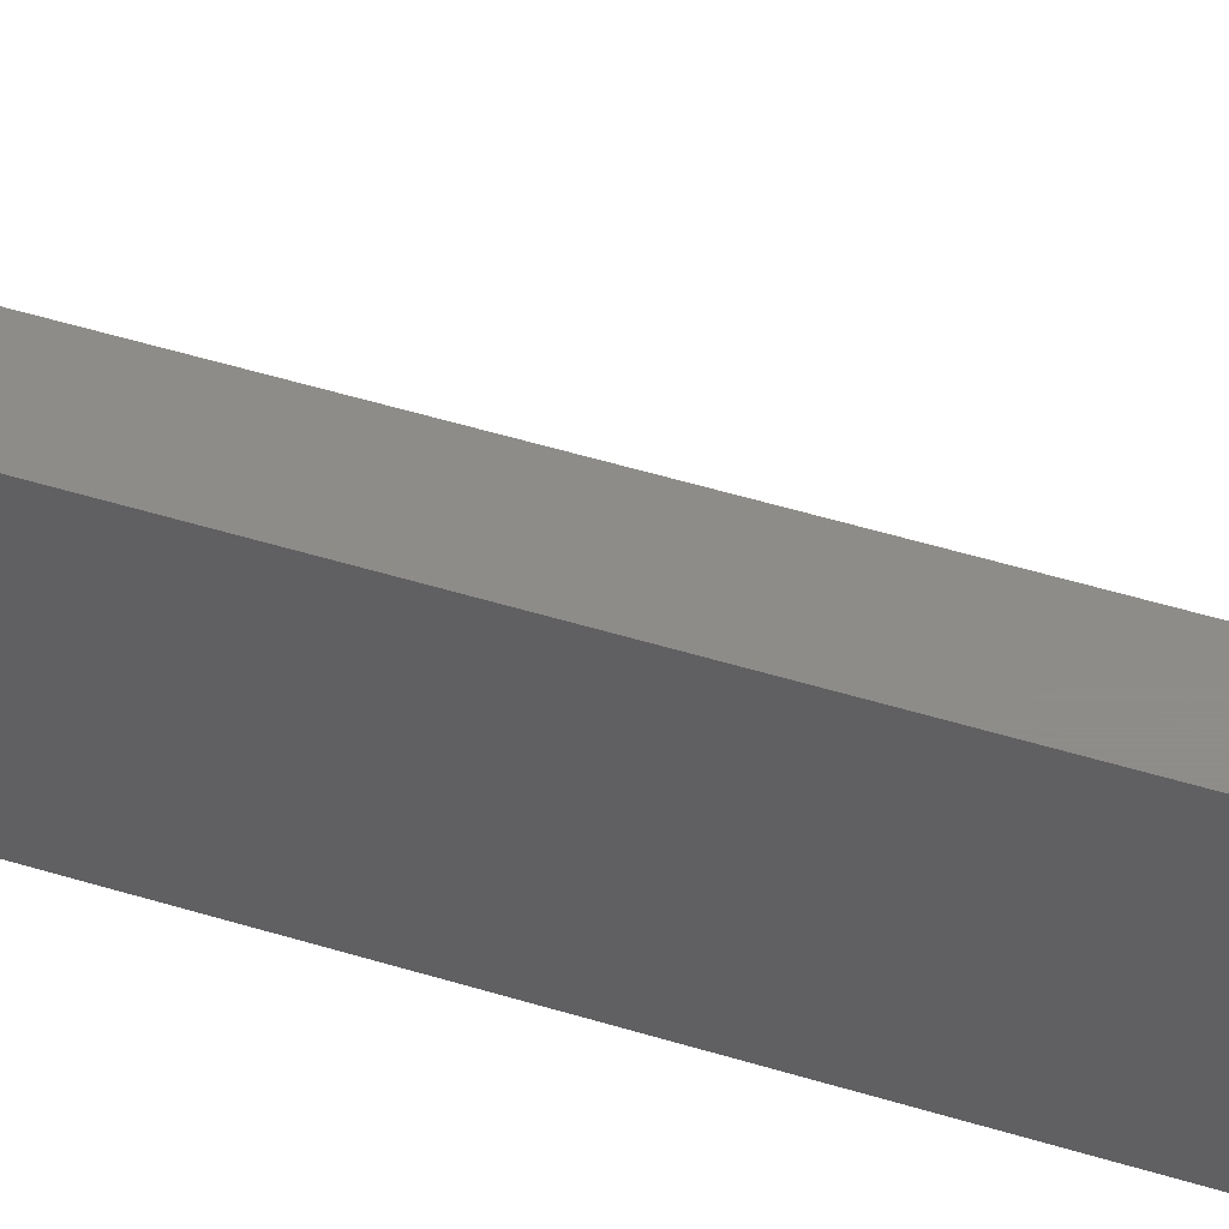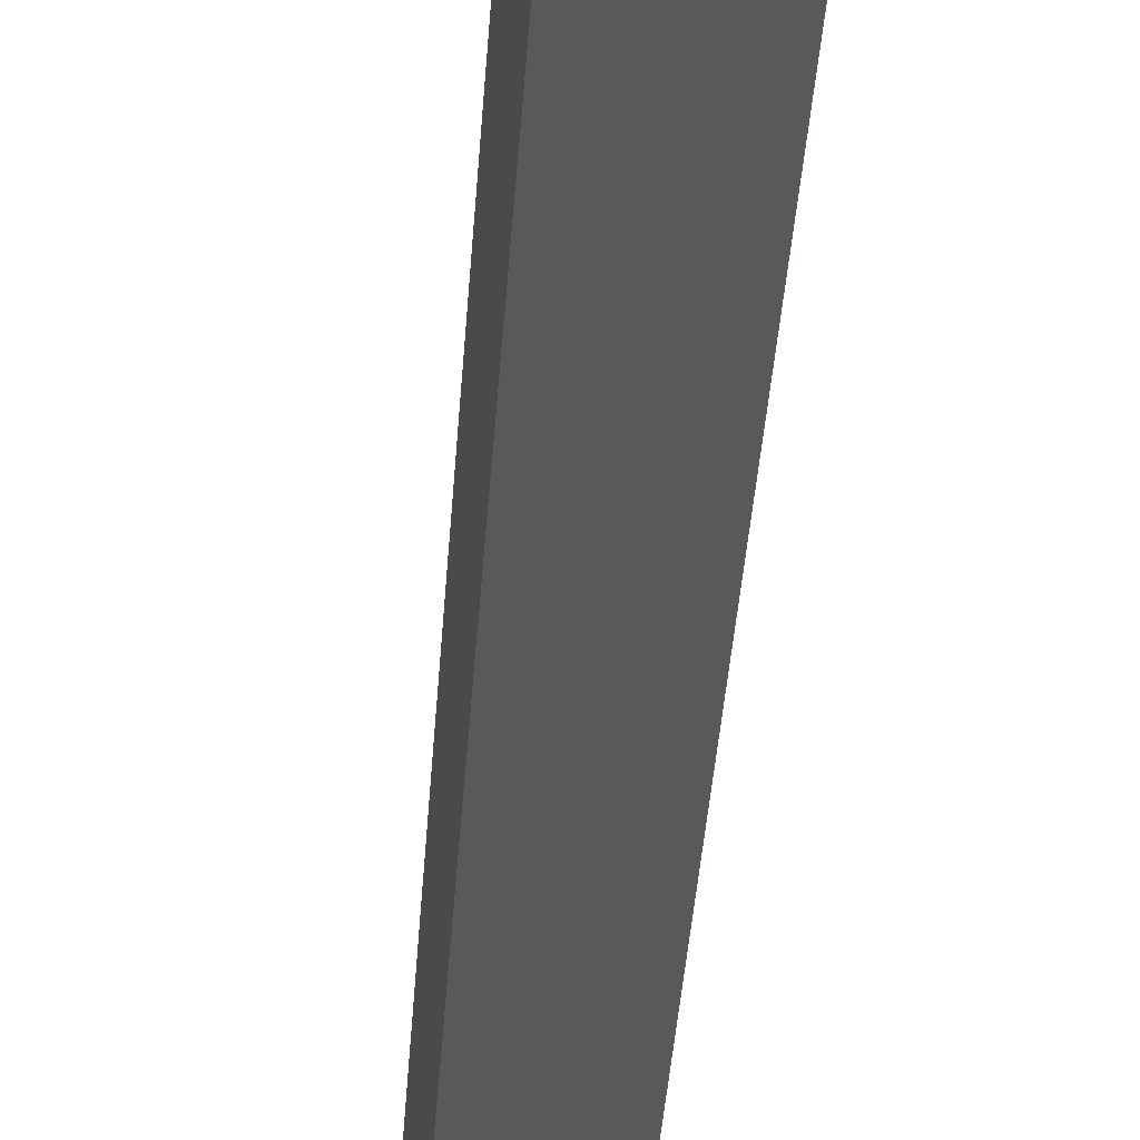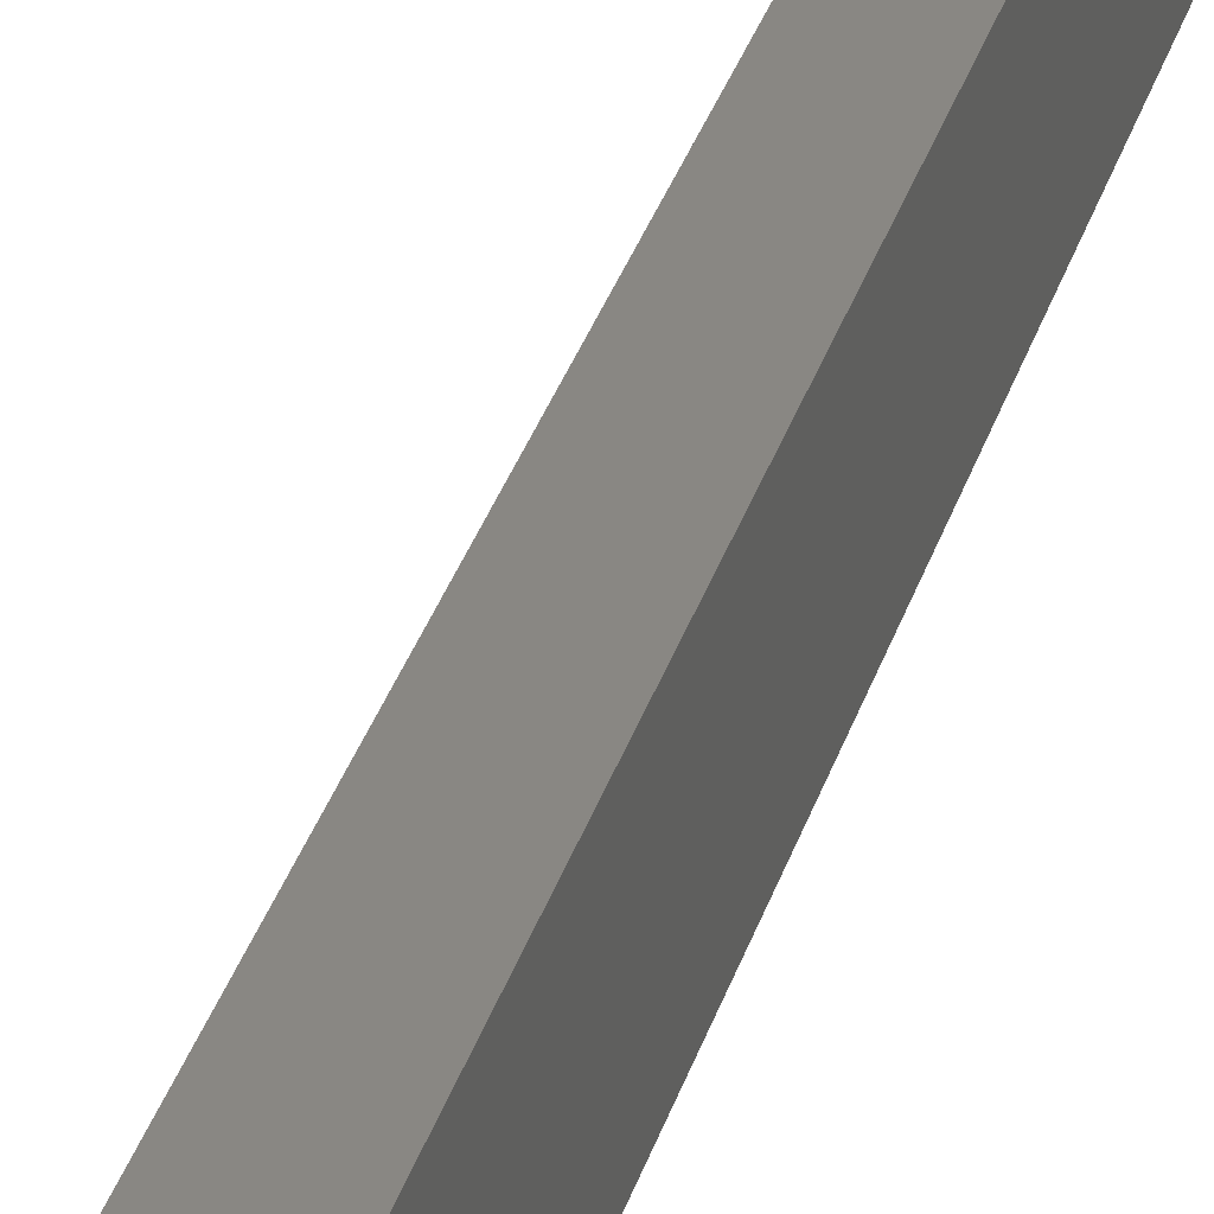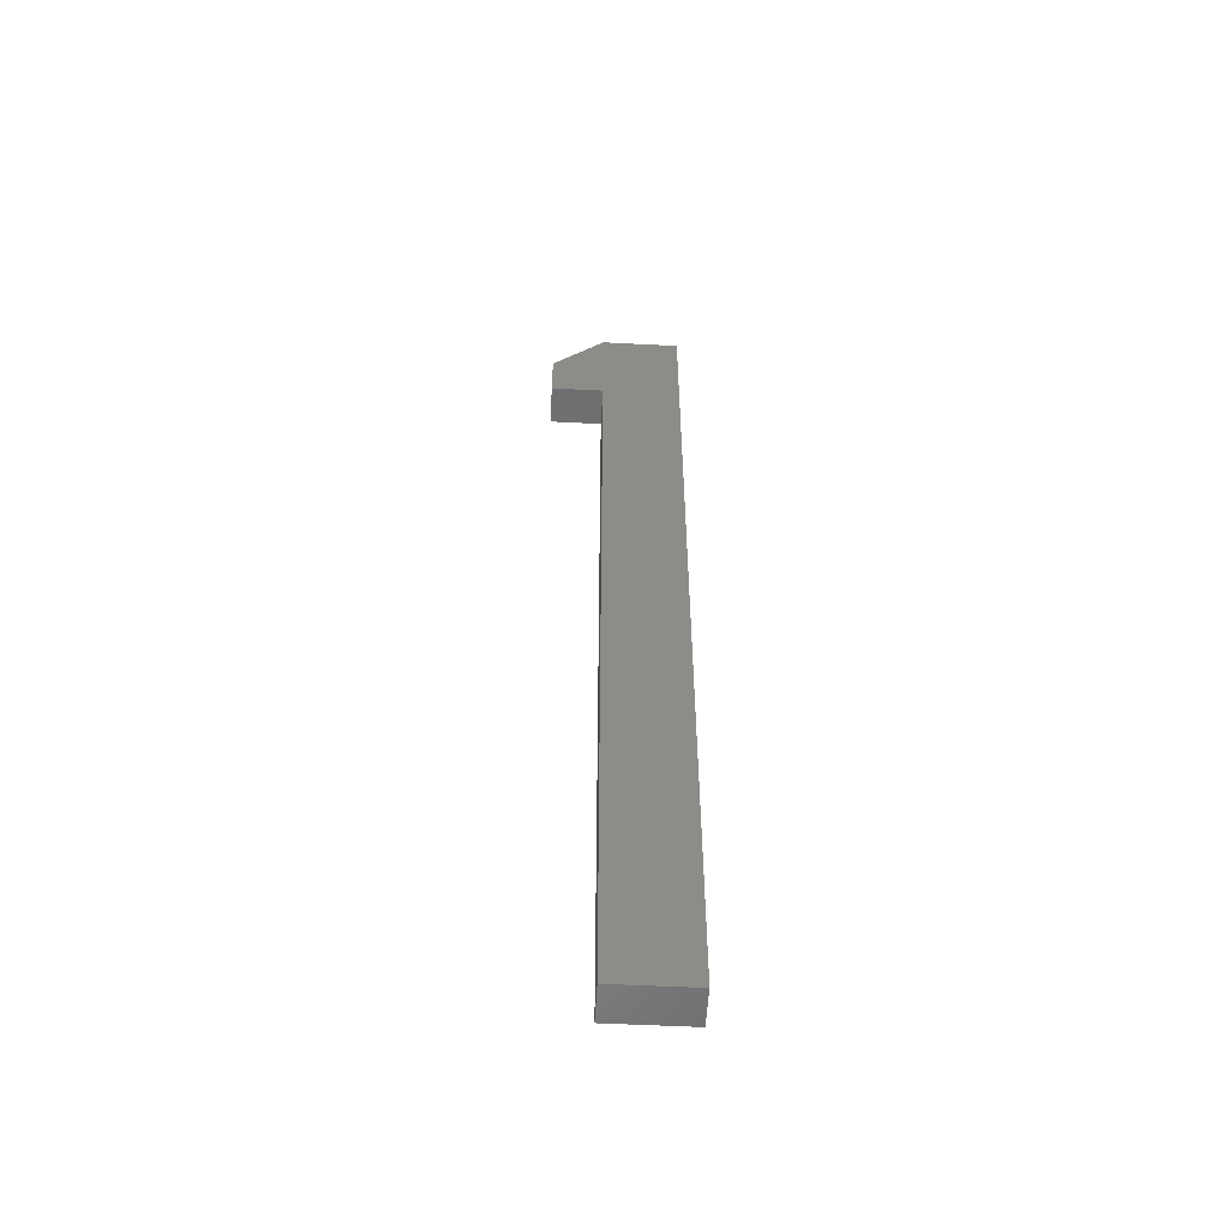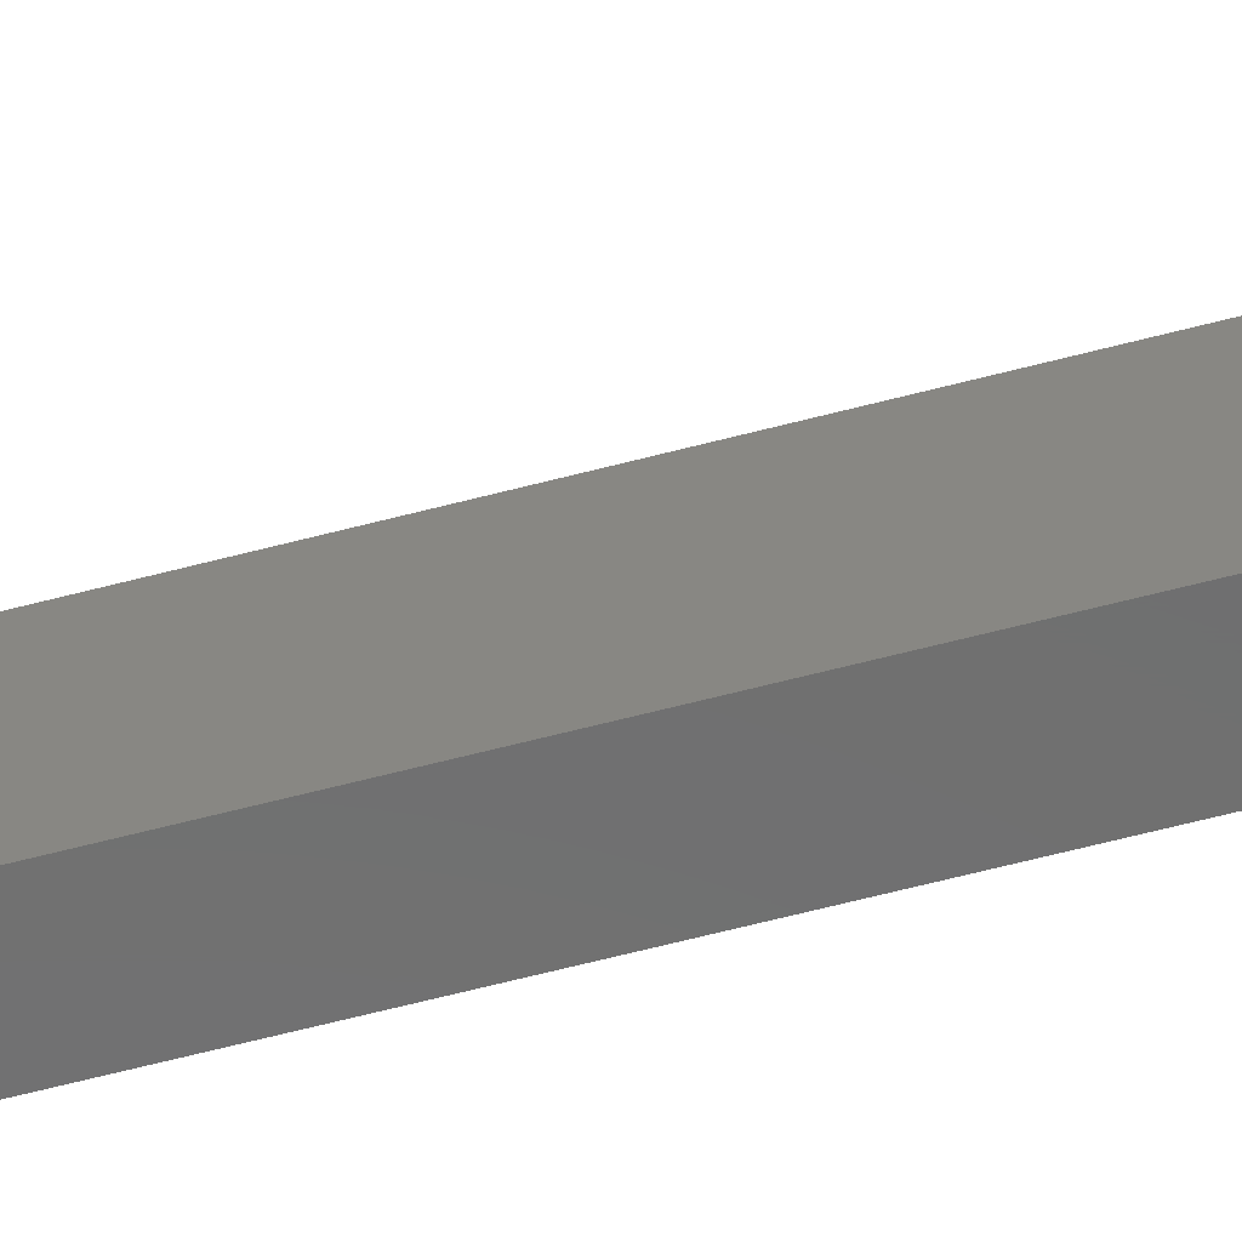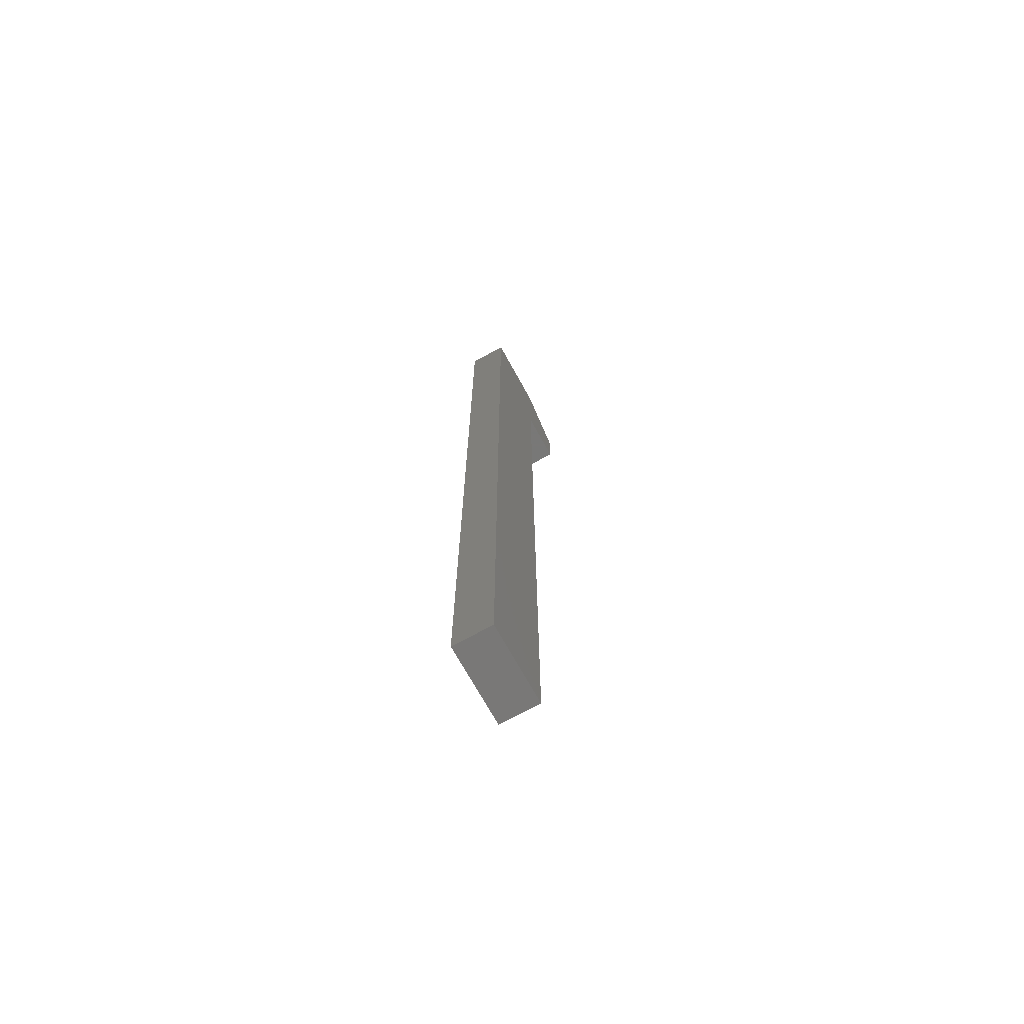
<metadata>
{"format":"stl","ext":"stl","renderer":"f3d","projection":"perspective","resolution":1024,"background":"white","views":[{"elev":38.3,"azim":-67.2,"up":"+Y"},{"elev":-21.2,"azim":-2.2,"up":"+Y"},{"elev":25.7,"azim":12.8,"up":"+Y"},{"elev":-54.5,"azim":-93.1,"up":"+Z"},{"elev":-60.5,"azim":-74.8,"up":"+Y"},{"elev":-71.1,"azim":28.9,"up":"+Z"}]}
</metadata>
<code>
# stl→obj: 14 verts, 24 faces
v 0 0.1875 2.5
v 0 -0.1875 2.5
v 0.1875 0.1875 2.5
v 0.1875 -0.1875 2.5
v 0 0.4375 2.25
v 0.1875 0.4375 2.25
v 0 0.4375 2
v 0.1875 0.4375 2
v 0 0.1875 2
v 0.1875 0.1875 2
v 0 0.1875 -2
v 0.1875 0.1875 -2
v 0 -0.1875 -2
v 0.1875 -0.1875 -2
f 1 2 3
f 3 2 4
f 5 1 6
f 6 1 3
f 7 5 8
f 8 5 6
f 9 7 10
f 10 7 8
f 11 9 12
f 12 9 10
f 13 11 14
f 14 11 12
f 2 13 4
f 4 13 14
f 3 4 10
f 10 4 14
f 10 14 12
f 8 6 10
f 10 6 3
f 11 13 9
f 9 13 2
f 9 2 1
f 1 5 9
f 9 5 7

</code>
